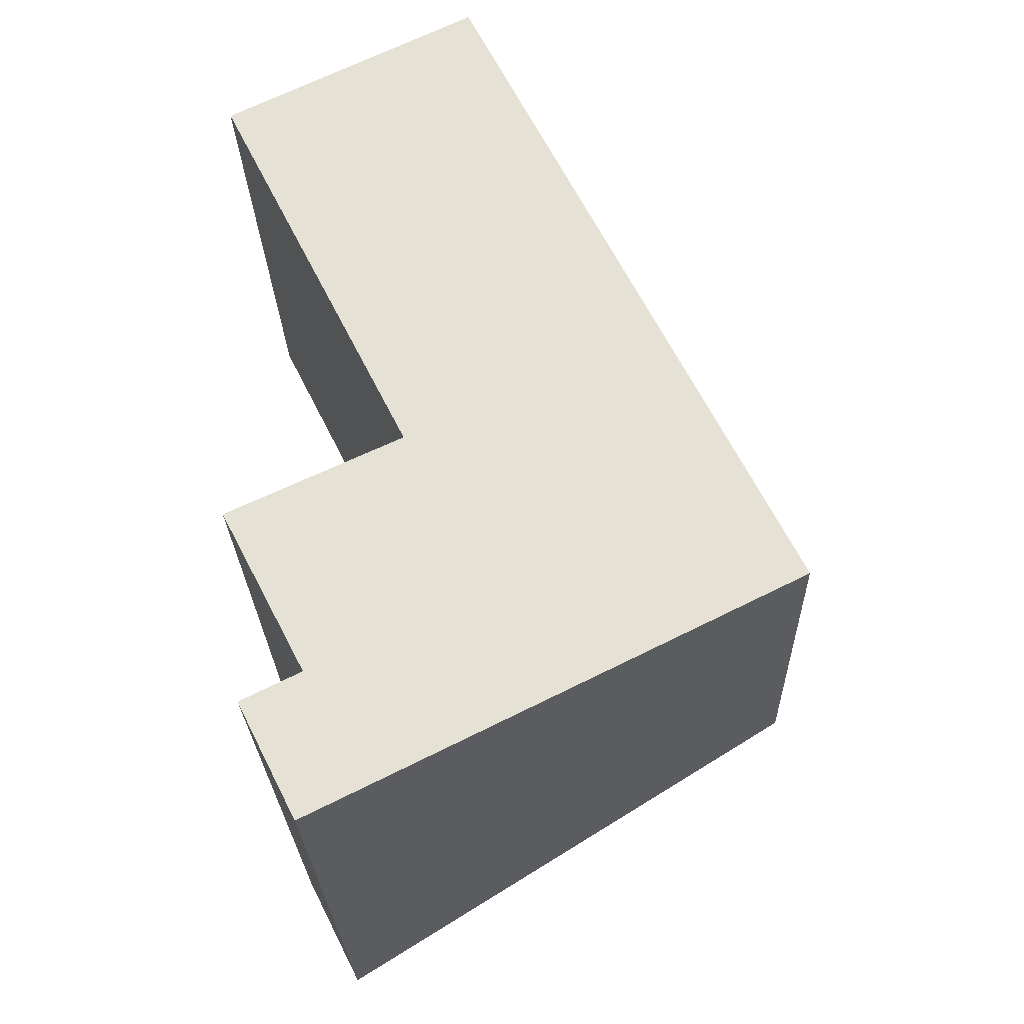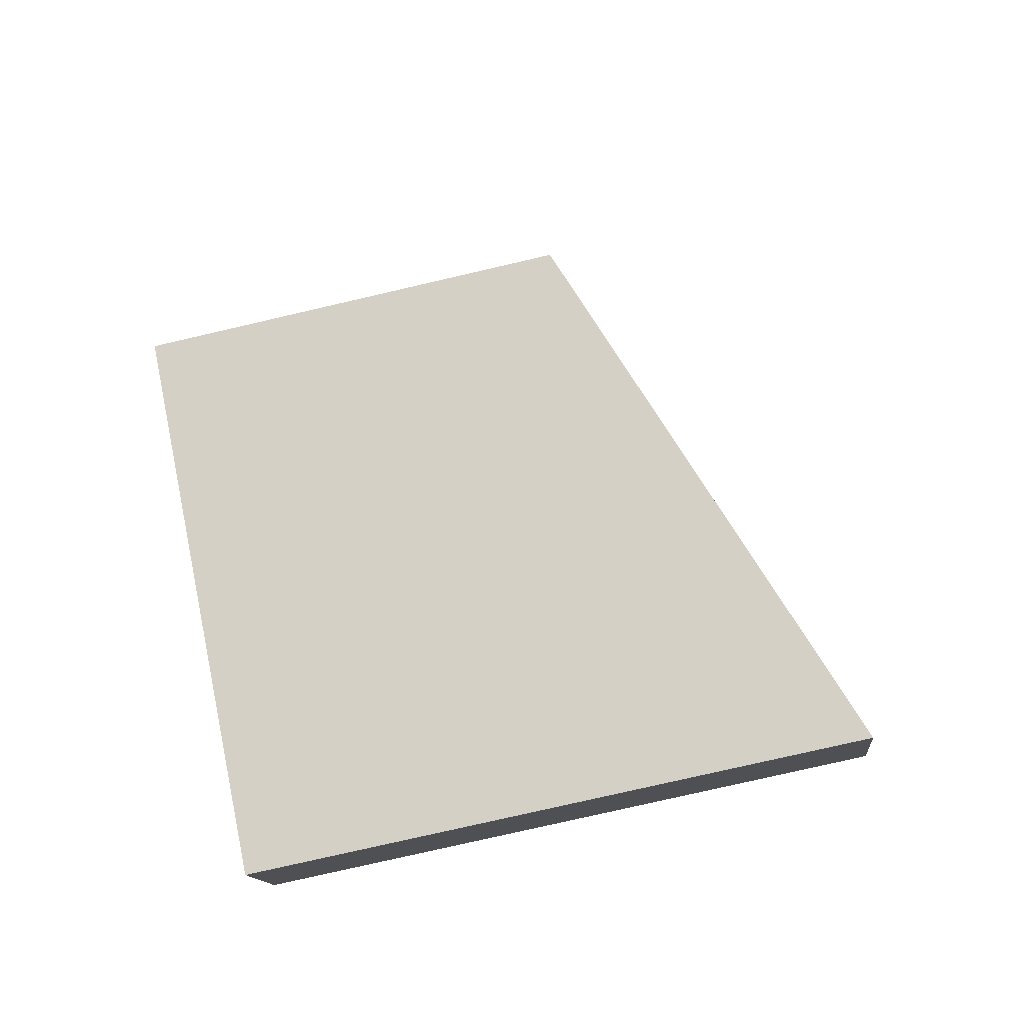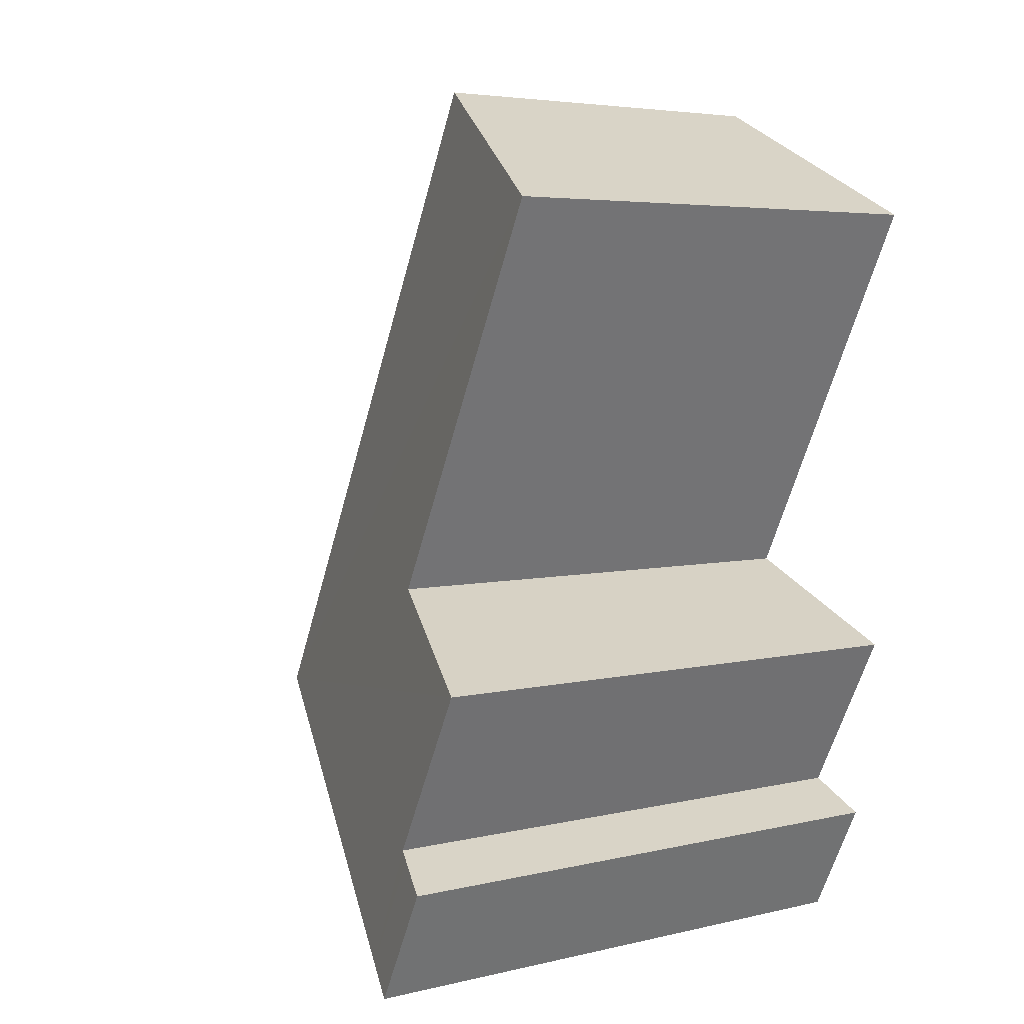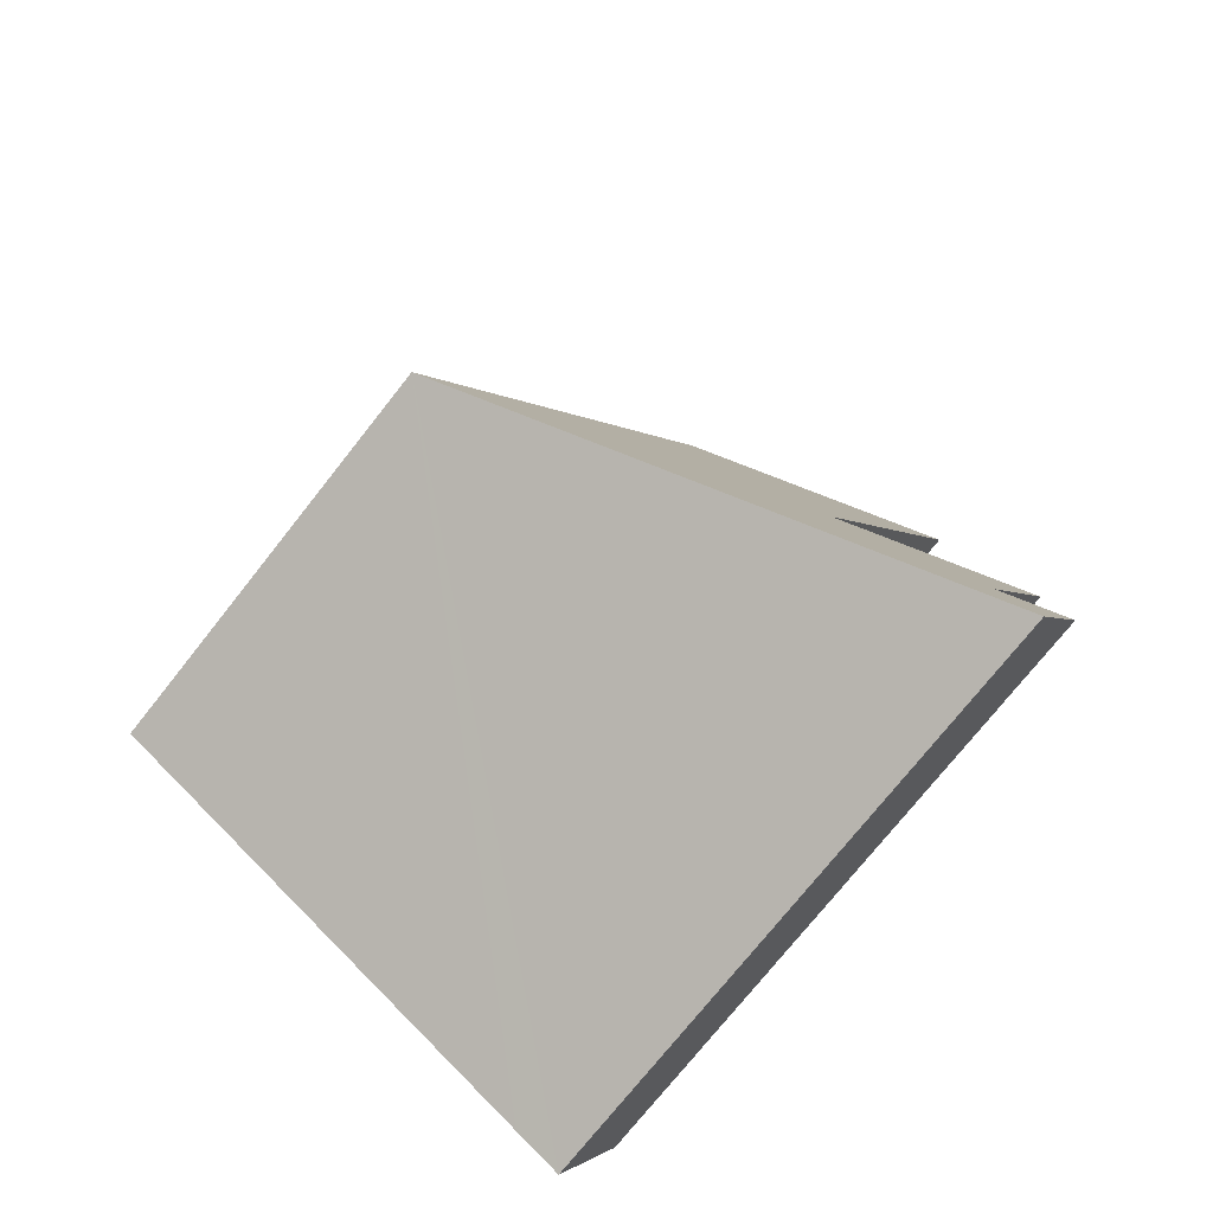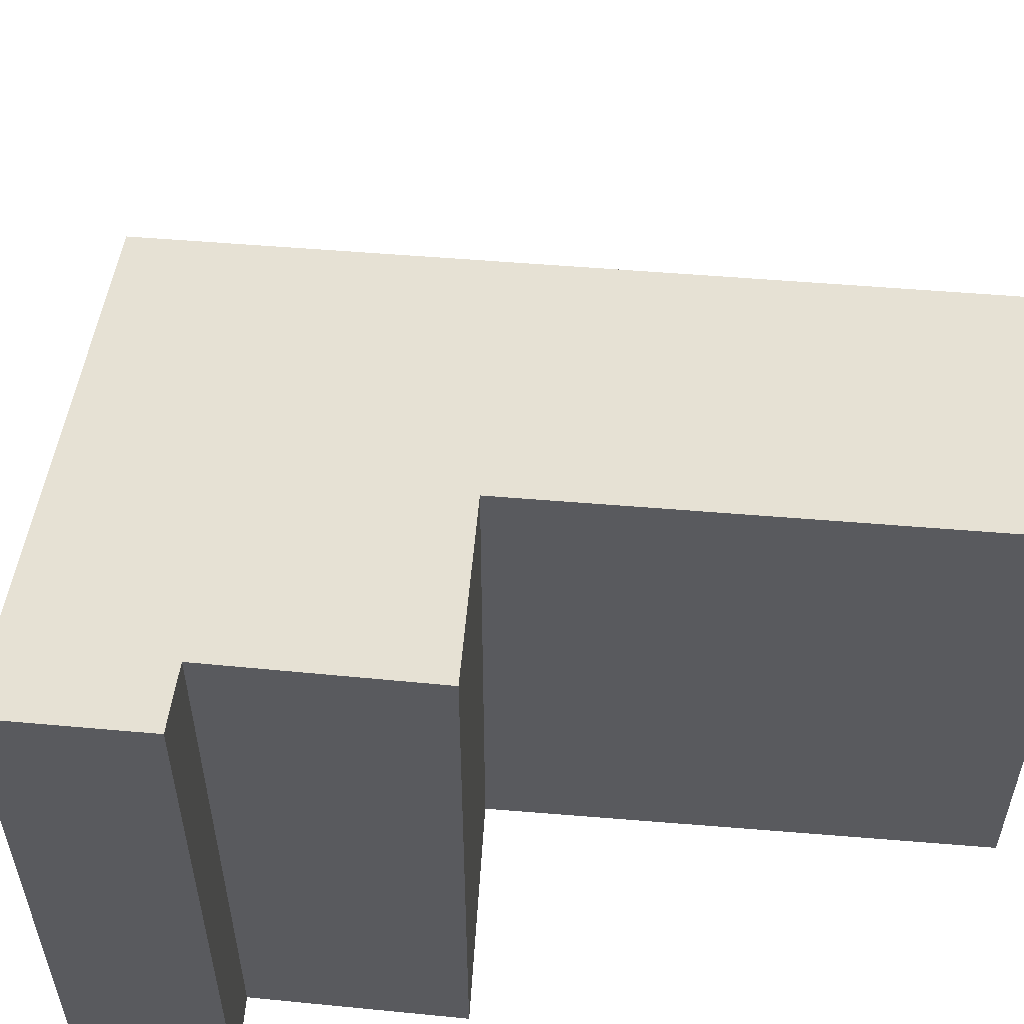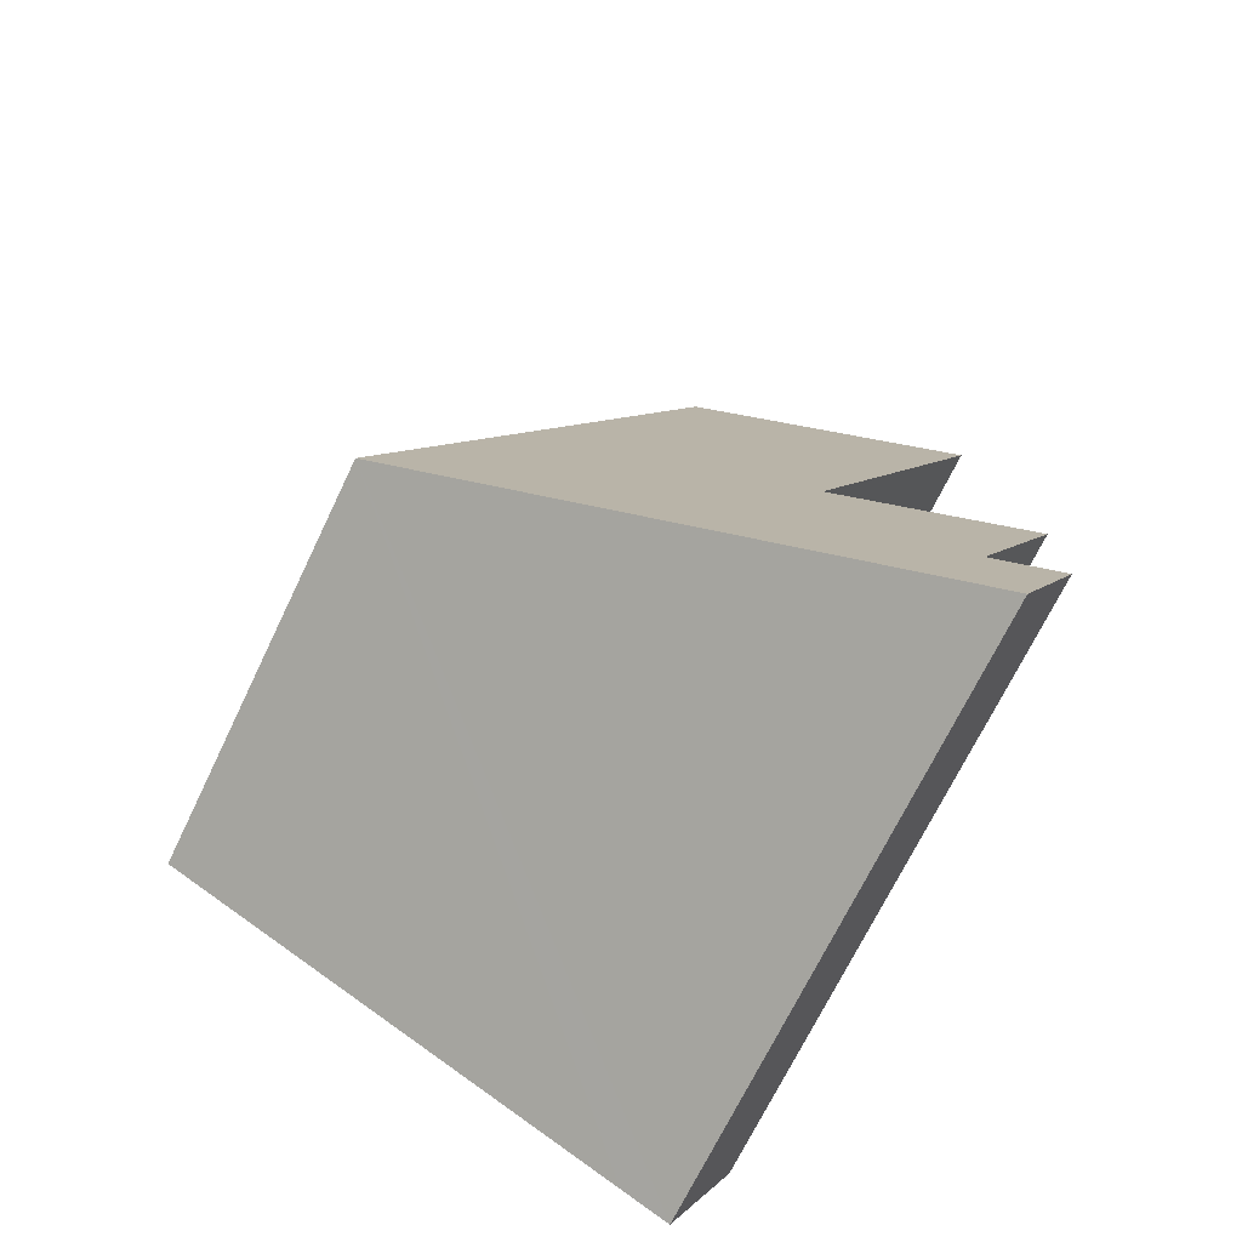
<metadata>
{"format":"obj","ext":"obj","renderer":"f3d","projection":"perspective","resolution":1024,"background":"white","views":[{"elev":-26.0,"azim":1.7,"up":"+Z"},{"elev":-77.8,"azim":103.0,"up":"+Z"},{"elev":4.7,"azim":-127.1,"up":"+Z"},{"elev":-74.4,"azim":141.7,"up":"+Z"},{"elev":58.4,"azim":-111.5,"up":"+Y"},{"elev":-69.7,"azim":154.4,"up":"+Z"}]}
</metadata>
<code>
v  5.413 3.772 -5.043
v  0 4.721 2.891e-16
v  2.348 3.772 1.172
v  1.799 4.719 -3.632
v  0.185 5.364 -4.392
v  0.975 5.352 -5.917
v  1.378 5.404 -7.058
v  0.847 5.404 -5.981
v  0.42 5.576 -6.192
v  0.964 5.571 -7.264
v  0.42 3.792e-16 -6.192
v  0.964 4.448e-16 -7.264
v  0.185 2.689e-16 -4.392
v  0.975 3.623e-16 -5.917
v  0 0 0
v  1.799 2.224e-16 -3.632
v  0.847 3.662e-16 -5.981
v  2.348 -7.176e-17 1.172
v  5.413 3.088e-16 -5.043
v  1.378 4.322e-16 -7.058
g defaultobject
f 1 2 3
f 2 1 4
f 4 1 5
f 5 1 6
f 6 1 7
f 6 7 8
f 8 7 9
f 9 7 10
f 10 11 9
f 11 10 12
f 6 13 5
f 13 6 14
f 4 15 2
f 15 4 16
f 11 8 9
f 8 11 6
f 6 11 14
f 14 11 17
f 13 4 5
f 4 13 16
f 15 3 2
f 3 15 18
f 18 1 3
f 1 18 19
f 7 12 10
f 12 7 1
f 12 1 20
f 20 1 19
f 15 19 18
f 19 15 16
f 19 16 20
f 20 16 14
f 14 16 13
f 20 14 17
f 20 17 11
f 20 11 12

</code>
